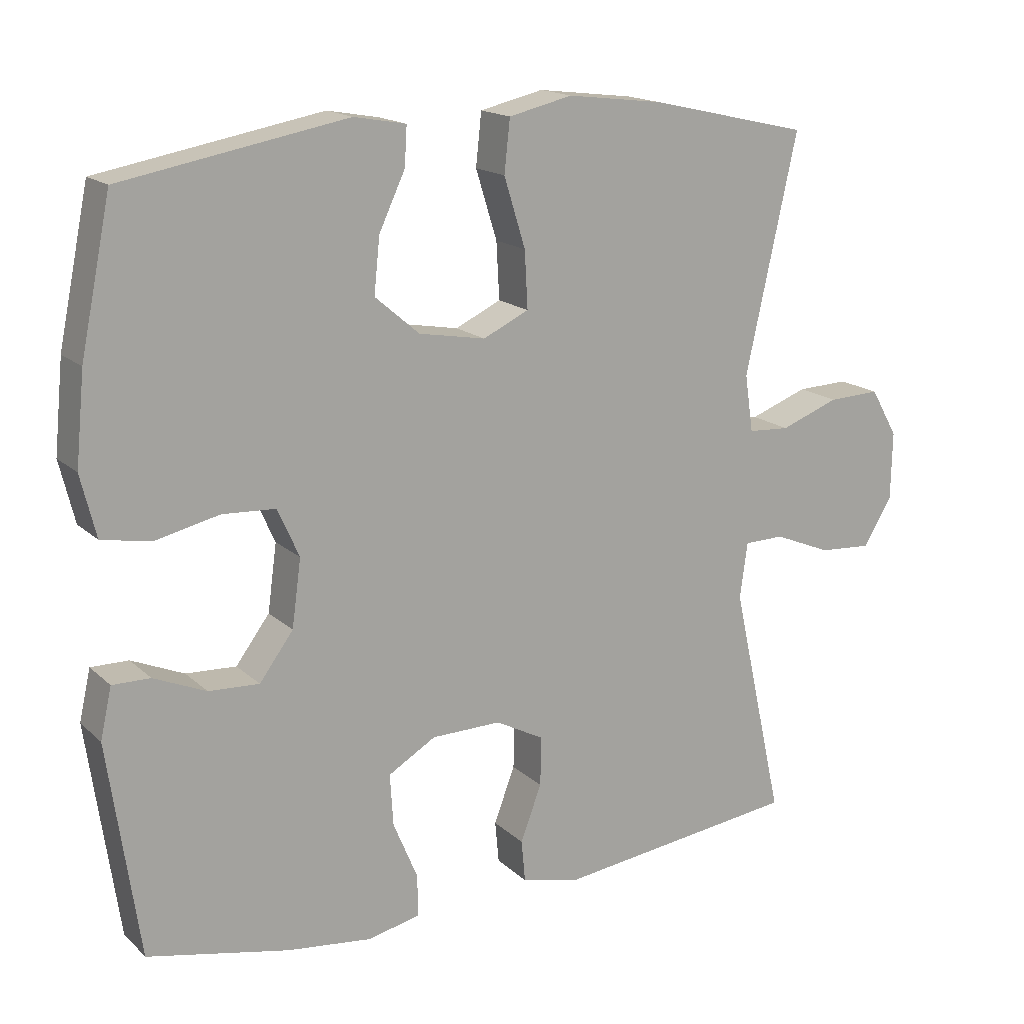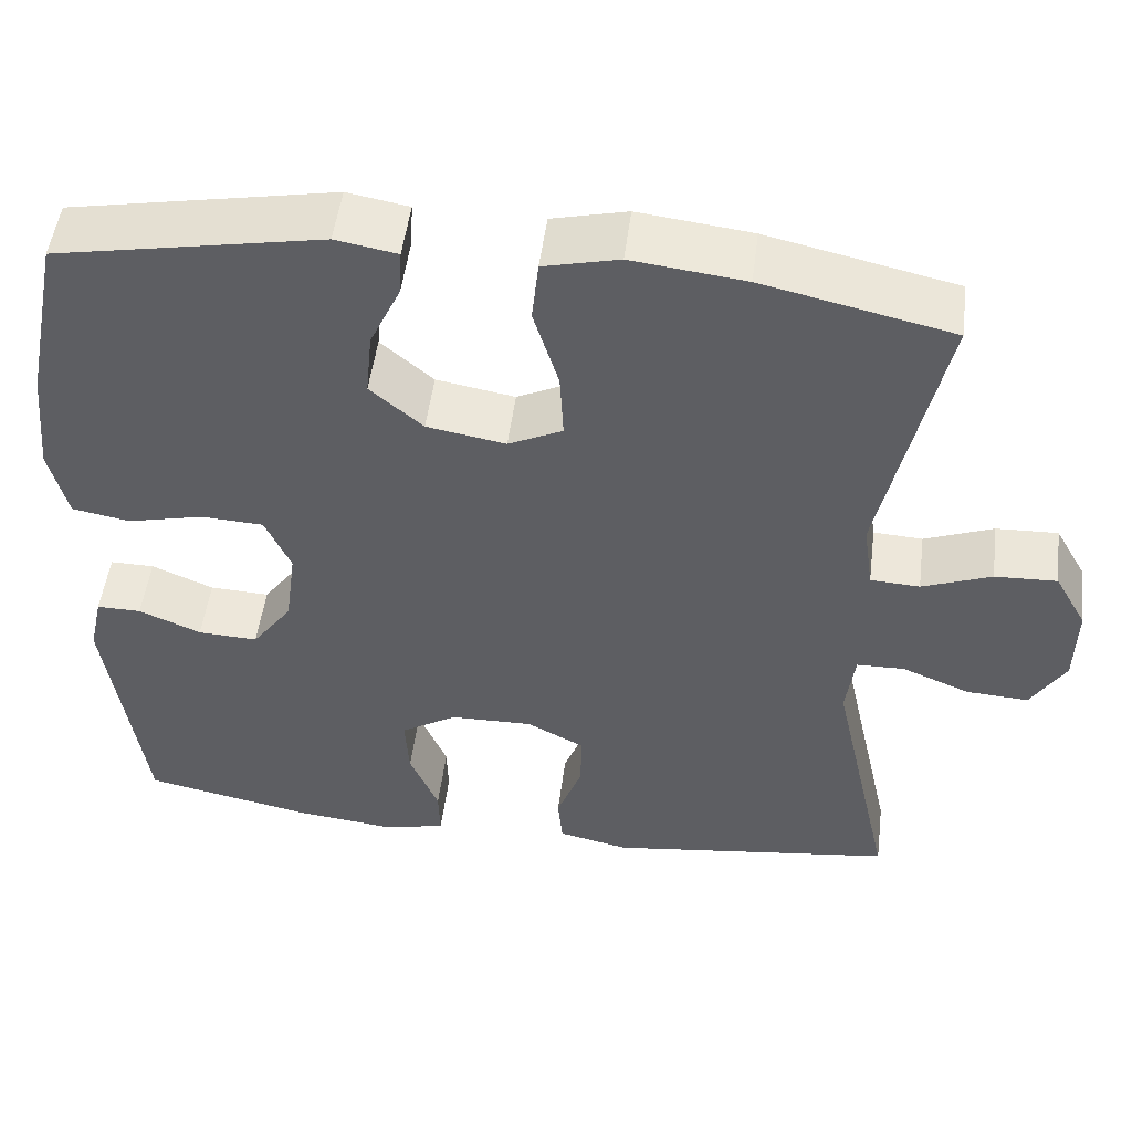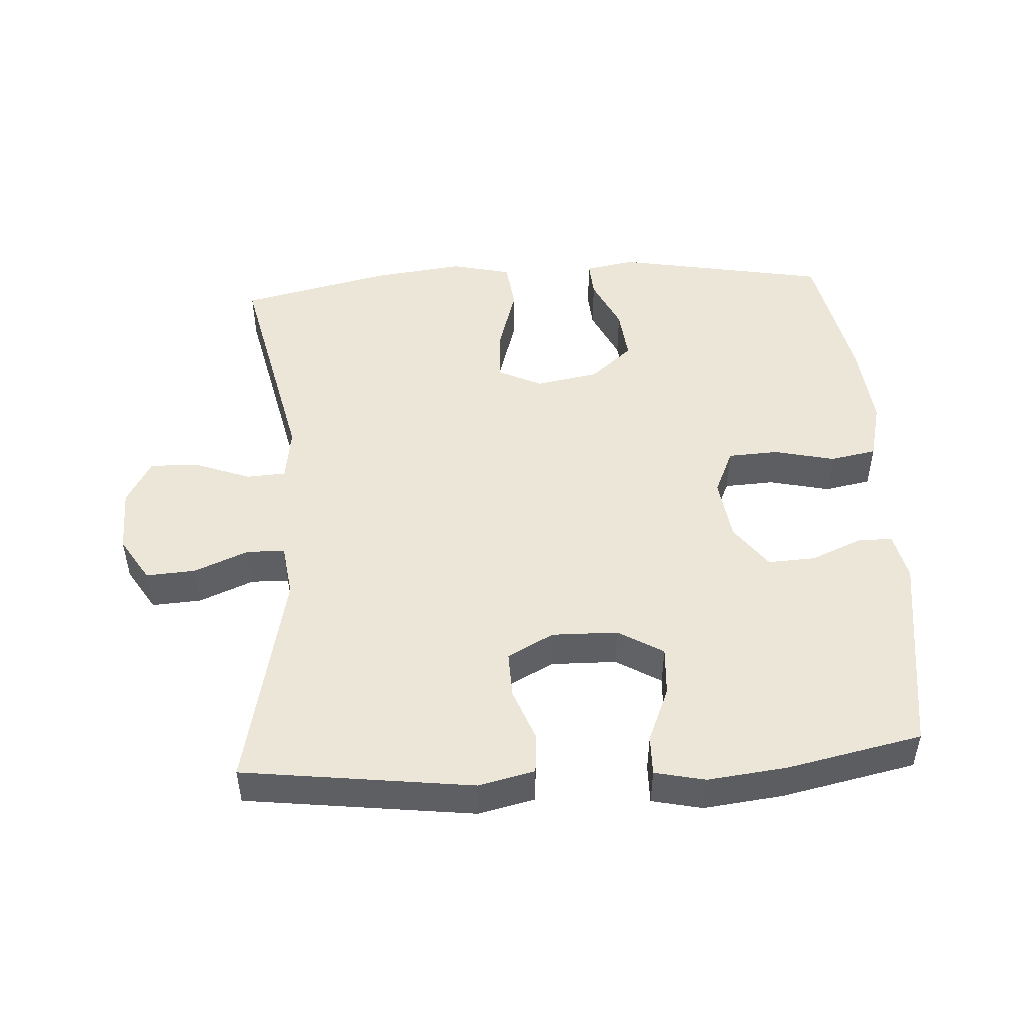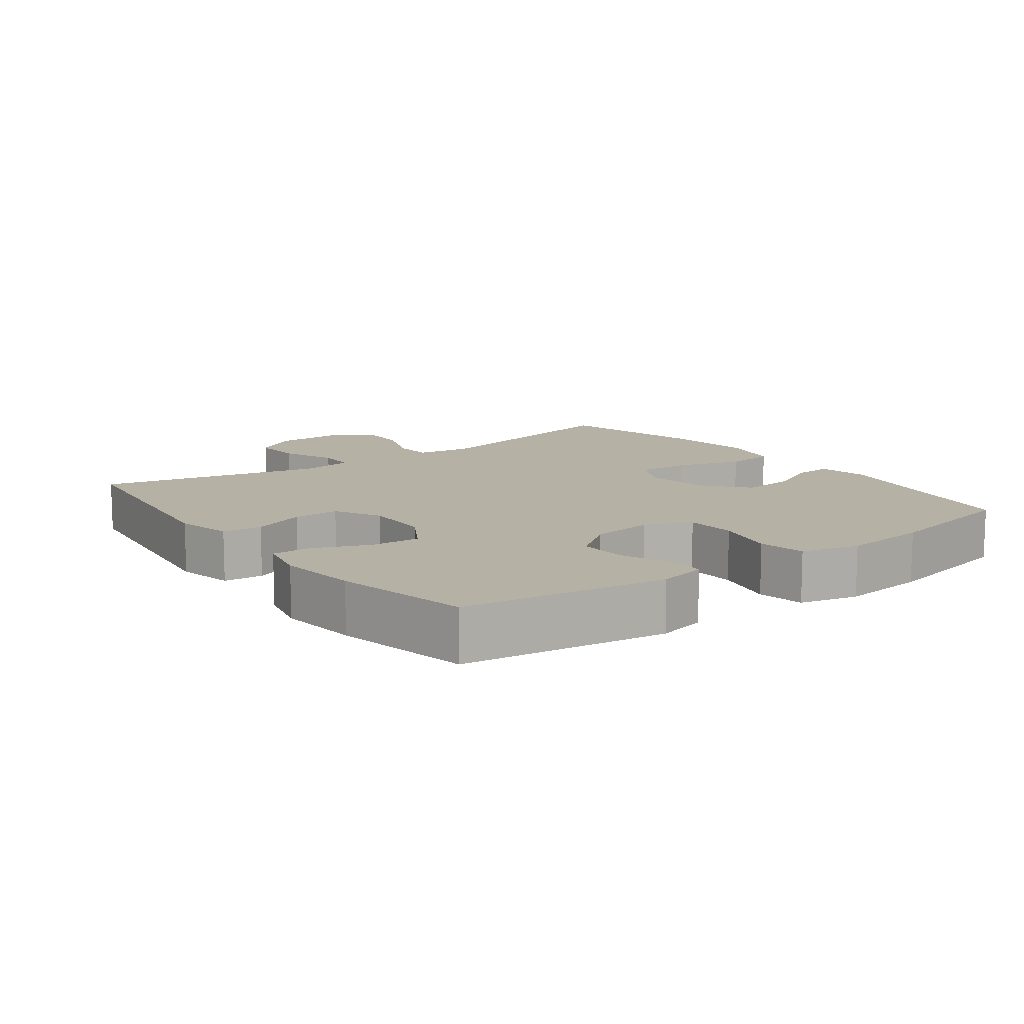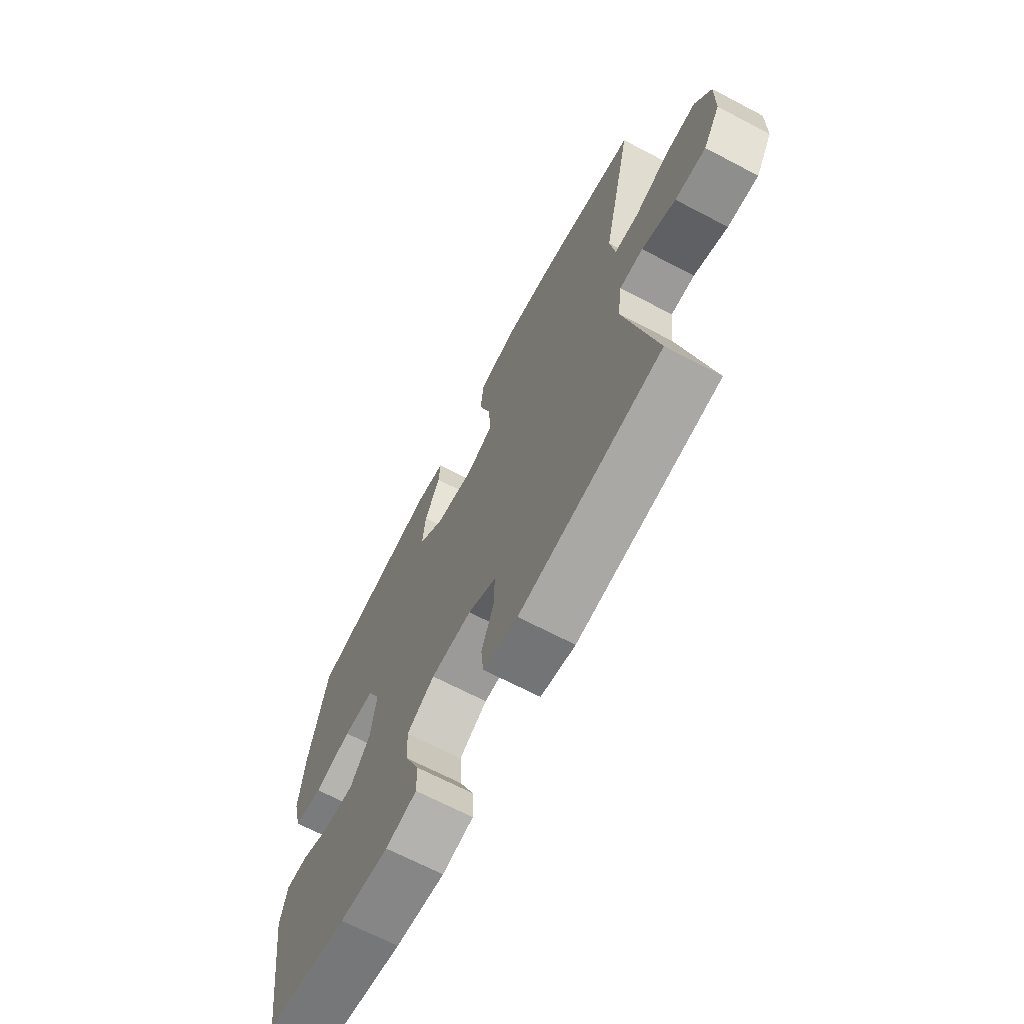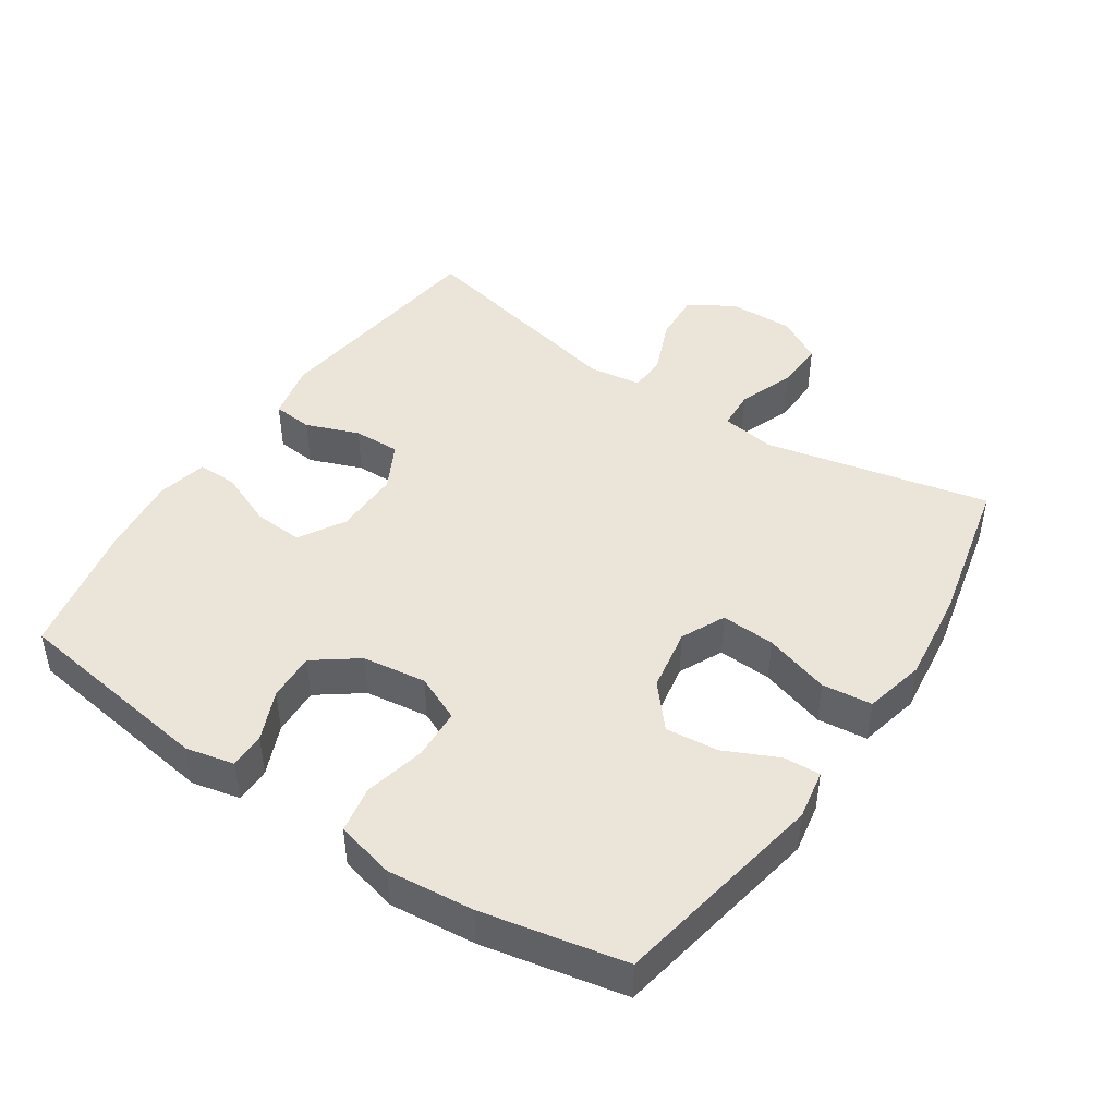
<metadata>
{"format":"obj","ext":"obj","renderer":"f3d","projection":"perspective","resolution":1024,"background":"white","views":[{"elev":16.4,"azim":-30.0,"up":"+Z"},{"elev":50.3,"azim":7.2,"up":"+Z"},{"elev":48.9,"azim":176.4,"up":"+Y"},{"elev":11.9,"azim":-126.6,"up":"+Y"},{"elev":-68.2,"azim":62.3,"up":"+Z"},{"elev":45.5,"azim":-56.3,"up":"+Y"}]}
</metadata>
<code>
o path8710
v 0.4127 0.0375 -0.1726
v 0.4235 0.0375 -0.09235
v 0.481 0.0375 -0.09115
v 0.563 0.0375 -0.1248
v 0.638 0.0375 -0.1294
v 0.6795 0.0375 -0.06216
v 0.6814 0.0375 0.03635
v 0.6427 0.0375 0.1045
v 0.5679 0.0375 0.1016
v 0.4843 0.0375 0.07013
v 0.4249 0.0375 0.07348
v 0.413 0.0375 0.1555
v 0.487 0.0375 0.4937
v 0.2587 0.0375 0.545
v 0.1214 0.0375 0.5615
v 0.03032 0.0375 0.54
v 0.02223 0.0375 0.4651
v 0.05273 0.0375 0.3665
v 0.05708 0.0375 0.2853
v -0.008453 0.0375 0.254
v -0.1037 0.0375 0.2708
v -0.1675 0.0375 0.3252
v -0.1594 0.0375 0.4042
v -0.1221 0.0375 0.4844
v -0.1187 0.0375 0.5402
v -0.1934 0.0375 0.5534
v -0.5149 0.0375 0.4937
v -0.5585 0.0375 0.2798
v -0.5712 0.0375 0.1502
v -0.5494 0.0375 0.06208
v -0.4791 0.0375 0.04916
v -0.3874 0.0375 0.07059
v -0.3113 0.0375 0.06679
v -0.2803 0.0375 -0.0023
v -0.2933 0.0375 -0.09845
v -0.3417 0.0375 -0.1639
v -0.4141 0.0375 -0.1605
v -0.4892 0.0375 -0.1286
v -0.5432 0.0375 -0.1281
v -0.5593 0.0375 -0.2008
v -0.5149 0.0375 -0.508
v -0.3118 0.0375 -0.5499
v -0.1915 0.0375 -0.5636
v -0.1155 0.0375 -0.5466
v -0.117 0.0375 -0.486
v -0.1519 0.0375 -0.4033
v -0.1565 0.0375 -0.3291
v -0.08844 0.0375 -0.2884
v 0.01136 0.0375 -0.2865
v 0.08089 0.0375 -0.3231
v 0.07914 0.0375 -0.3935
v 0.04906 0.0375 -0.4732
v 0.05458 0.0375 -0.5332
v 0.1398 0.0375 -0.5526
v 0.487 0.0375 -0.508
v 0.4127 -0.0375 -0.1726
v 0.4235 -0.0375 -0.09235
v 0.481 -0.0375 -0.09115
v 0.563 -0.0375 -0.1248
v 0.638 -0.0375 -0.1294
v 0.6795 -0.0375 -0.06216
v 0.6814 -0.0375 0.03635
v 0.6427 -0.0375 0.1045
v 0.5679 -0.0375 0.1016
v 0.4843 -0.0375 0.07013
v 0.4249 -0.0375 0.07348
v 0.413 -0.0375 0.1555
v 0.487 -0.0375 0.4937
v 0.2587 -0.0375 0.545
v 0.1214 -0.0375 0.5615
v 0.03032 -0.0375 0.54
v 0.02223 -0.0375 0.4651
v 0.05273 -0.0375 0.3665
v 0.05708 -0.0375 0.2853
v -0.008453 -0.0375 0.254
v -0.1037 -0.0375 0.2708
v -0.1675 -0.0375 0.3252
v -0.1594 -0.0375 0.4042
v -0.1221 -0.0375 0.4844
v -0.1187 -0.0375 0.5402
v -0.1934 -0.0375 0.5534
v -0.5149 -0.0375 0.4937
v -0.5585 -0.0375 0.2798
v -0.5712 -0.0375 0.1502
v -0.5494 -0.0375 0.06208
v -0.4791 -0.0375 0.04916
v -0.3874 -0.0375 0.07059
v -0.3113 -0.0375 0.06679
v -0.2803 -0.0375 -0.0023
v -0.2933 -0.0375 -0.09845
v -0.3417 -0.0375 -0.1639
v -0.4141 -0.0375 -0.1605
v -0.4892 -0.0375 -0.1286
v -0.5432 -0.0375 -0.1281
v -0.5593 -0.0375 -0.2008
v -0.5149 -0.0375 -0.508
v -0.3118 -0.0375 -0.5499
v -0.1915 -0.0375 -0.5636
v -0.1155 -0.0375 -0.5466
v -0.117 -0.0375 -0.486
v -0.1519 -0.0375 -0.4033
v -0.1565 -0.0375 -0.3291
v -0.08844 -0.0375 -0.2884
v 0.01136 -0.0375 -0.2865
v 0.08089 -0.0375 -0.3231
v 0.07914 -0.0375 -0.3935
v 0.04906 -0.0375 -0.4732
v 0.05458 -0.0375 -0.5332
v 0.1398 -0.0375 -0.5526
v 0.487 -0.0375 -0.508
v -0.3118 0.0375 -0.5499
v -0.1915 0.0375 -0.5636
v -0.1155 0.0375 -0.5466
v -0.1155 0.0375 -0.5466
v 0.05458 0.0375 -0.5332
v 0.05458 0.0375 -0.5332
v 0.1398 0.0375 -0.5526
v -0.117 0.0375 -0.486
v 0.04906 0.0375 -0.4732
v -0.5149 0.0375 -0.508
v -0.5149 0.0375 -0.508
v 0.487 0.0375 -0.508
v 0.487 0.0375 -0.508
v -0.1519 0.0375 -0.4033
v 0.07914 0.0375 -0.3935
v -0.1565 0.0375 -0.3291
v -0.1565 0.0375 -0.3291
v 0.08089 0.0375 -0.3231
v 0.08089 0.0375 -0.3231
v -0.08844 0.0375 -0.2884
v 0.01136 0.0375 -0.2865
v -0.5593 0.0375 -0.2008
v 0.4127 0.0375 -0.1726
v -0.5432 0.0375 -0.1281
v -0.5432 0.0375 -0.1281
v -0.3417 0.0375 -0.1639
v -0.4141 0.0375 -0.1605
v 0.4235 0.0375 -0.09235
v 0.4235 0.0375 -0.09235
v -0.2933 0.0375 -0.09845
v -0.4892 0.0375 -0.1286
v 0.563 0.0375 -0.1248
v 0.638 0.0375 -0.1294
v 0.638 0.0375 -0.1294
v 0.6795 0.0375 -0.06216
v 0.481 0.0375 -0.09115
v -0.2803 0.0375 -0.0023
v 0.6814 0.0375 0.03635
v -0.3113 0.0375 0.06679
v -0.3113 0.0375 0.06679
v 0.6427 0.0375 0.1045
v 0.6427 0.0375 0.1045
v -0.5494 0.0375 0.06208
v -0.5494 0.0375 0.06208
v -0.4791 0.0375 0.04916
v -0.3874 0.0375 0.07059
v -0.5712 0.0375 0.1502
v 0.4843 0.0375 0.07013
v 0.4249 0.0375 0.07348
v 0.4249 0.0375 0.07348
v 0.5679 0.0375 0.1016
v 0.413 0.0375 0.1555
v -0.5585 0.0375 0.2798
v -0.008453 0.0375 0.254
v -0.1037 0.0375 0.2708
v 0.05708 0.0375 0.2853
v 0.05708 0.0375 0.2853
v -0.1675 0.0375 0.3252
v 0.05273 0.0375 0.3665
v -0.1594 0.0375 0.4042
v 0.02223 0.0375 0.4651
v -0.5149 0.0375 0.4937
v -0.5149 0.0375 0.4937
v -0.1221 0.0375 0.4844
v 0.03032 0.0375 0.54
v 0.03032 0.0375 0.54
v 0.487 0.0375 0.4937
v 0.487 0.0375 0.4937
v -0.1187 0.0375 0.5402
v -0.1187 0.0375 0.5402
v 0.2587 0.0375 0.545
v -0.1934 0.0375 0.5534
v 0.1214 0.0375 0.5615
v -0.3118 -0.0375 -0.5499
v -0.1915 -0.0375 -0.5636
v -0.1155 -0.0375 -0.5466
v -0.1155 -0.0375 -0.5466
v 0.05458 -0.0375 -0.5332
v 0.05458 -0.0375 -0.5332
v 0.1398 -0.0375 -0.5526
v -0.117 -0.0375 -0.486
v 0.04906 -0.0375 -0.4732
v -0.5149 -0.0375 -0.508
v -0.5149 -0.0375 -0.508
v 0.487 -0.0375 -0.508
v 0.487 -0.0375 -0.508
v -0.1519 -0.0375 -0.4033
v 0.07914 -0.0375 -0.3935
v -0.1565 -0.0375 -0.3291
v -0.1565 -0.0375 -0.3291
v 0.08089 -0.0375 -0.3231
v 0.08089 -0.0375 -0.3231
v -0.08844 -0.0375 -0.2884
v 0.01136 -0.0375 -0.2865
v -0.5593 -0.0375 -0.2008
v 0.4127 -0.0375 -0.1726
v -0.5432 -0.0375 -0.1281
v -0.5432 -0.0375 -0.1281
v -0.3417 -0.0375 -0.1639
v -0.4141 -0.0375 -0.1605
v 0.4235 -0.0375 -0.09235
v 0.4235 -0.0375 -0.09235
v -0.2933 -0.0375 -0.09845
v -0.4892 -0.0375 -0.1286
v 0.563 -0.0375 -0.1248
v 0.638 -0.0375 -0.1294
v 0.638 -0.0375 -0.1294
v 0.6795 -0.0375 -0.06216
v 0.481 -0.0375 -0.09115
v -0.2803 -0.0375 -0.0023
v 0.6814 -0.0375 0.03635
v -0.3113 -0.0375 0.06679
v -0.3113 -0.0375 0.06679
v 0.6427 -0.0375 0.1045
v 0.6427 -0.0375 0.1045
v -0.5494 -0.0375 0.06208
v -0.5494 -0.0375 0.06208
v -0.4791 -0.0375 0.04916
v -0.3874 -0.0375 0.07059
v -0.5712 -0.0375 0.1502
v 0.4843 -0.0375 0.07013
v 0.4249 -0.0375 0.07348
v 0.4249 -0.0375 0.07348
v 0.5679 -0.0375 0.1016
v 0.413 -0.0375 0.1555
v -0.5585 -0.0375 0.2798
v -0.008453 -0.0375 0.254
v -0.1037 -0.0375 0.2708
v 0.05708 -0.0375 0.2853
v 0.05708 -0.0375 0.2853
v -0.1675 -0.0375 0.3252
v 0.05273 -0.0375 0.3665
v -0.1594 -0.0375 0.4042
v 0.02223 -0.0375 0.4651
v -0.5149 -0.0375 0.4937
v -0.5149 -0.0375 0.4937
v -0.1221 -0.0375 0.4844
v 0.03032 -0.0375 0.54
v 0.03032 -0.0375 0.54
v 0.487 -0.0375 0.4937
v 0.487 -0.0375 0.4937
v -0.1187 -0.0375 0.5402
v -0.1187 -0.0375 0.5402
v 0.2587 -0.0375 0.545
v -0.1934 -0.0375 0.5534
v 0.1214 -0.0375 0.5615
f 230 229 236
f 231 215 234
f 190 198 192
f 254 239 235
f 195 198 190
f 244 256 248
f 241 236 229
f 203 213 199
f 247 255 243
f 229 230 228
f 191 185 186
f 234 221 224
f 254 242 239
f 241 229 222
f 199 209 184
f 199 213 209
f 197 184 185
f 228 230 226
f 219 231 211
f 206 198 195
f 220 213 203
f 206 201 198
f 197 185 191
f 232 211 231
f 245 243 255
f 211 201 206
f 236 241 245
f 218 234 215
f 218 221 234
f 243 245 241
f 242 256 244
f 209 210 193
f 199 184 197
f 232 237 211
f 256 242 254
f 190 192 188
f 238 220 237
f 193 210 205
f 210 214 205
f 238 222 220
f 218 215 216
f 239 237 232
f 204 220 203
f 211 204 201
f 215 231 219
f 254 235 250
f 237 220 204
f 241 222 238
f 205 214 207
f 252 255 247
f 184 209 193
f 235 239 232
f 211 237 204
f 42 43 98 97
f 43 114 187 98
f 116 54 109 189
f 44 45 100 99
f 52 53 108 107
f 121 42 97 194
f 54 123 196 109
f 45 46 101 100
f 51 52 107 106
f 46 127 200 101
f 129 51 106 202
f 47 48 103 102
f 49 50 105 104
f 40 41 96 95
f 55 1 56 110
f 48 49 104 103
f 135 40 95 208
f 36 37 92 91
f 1 139 212 56
f 35 36 91 90
f 38 39 94 93
f 37 38 93 92
f 4 144 217 59
f 5 6 61 60
f 3 4 59 58
f 34 35 90 89
f 2 3 58 57
f 6 7 62 61
f 150 34 89 223
f 7 152 225 62
f 154 31 86 227
f 31 32 87 86
f 29 30 85 84
f 32 33 88 87
f 10 160 233 65
f 9 10 65 64
f 8 9 64 63
f 11 12 67 66
f 28 29 84 83
f 20 21 76 75
f 167 20 75 240
f 21 22 77 76
f 18 19 74 73
f 22 23 78 77
f 17 18 73 72
f 173 28 83 246
f 23 24 79 78
f 176 17 72 249
f 12 178 251 67
f 24 180 253 79
f 13 14 69 68
f 26 27 82 81
f 25 26 81 80
f 15 16 71 70
f 14 15 70 69
f 157 163 156
f 158 161 142
f 117 119 125
f 181 162 166
f 122 117 125
f 171 175 183
f 168 156 163
f 130 126 140
f 174 170 182
f 156 155 157
f 118 113 112
f 161 151 148
f 181 166 169
f 168 149 156
f 126 111 136
f 126 136 140
f 124 112 111
f 155 153 157
f 146 138 158
f 133 122 125
f 147 130 140
f 133 125 128
f 124 118 112
f 159 158 138
f 172 182 170
f 138 133 128
f 163 172 168
f 145 142 161
f 145 161 148
f 170 168 172
f 169 171 183
f 136 120 137
f 126 124 111
f 159 138 164
f 183 181 169
f 117 115 119
f 165 164 147
f 120 132 137
f 137 132 141
f 165 147 149
f 145 143 142
f 166 159 164
f 131 130 147
f 138 128 131
f 142 146 158
f 181 177 162
f 164 131 147
f 168 165 149
f 132 134 141
f 179 174 182
f 111 120 136
f 162 159 166
f 138 131 164

</code>
